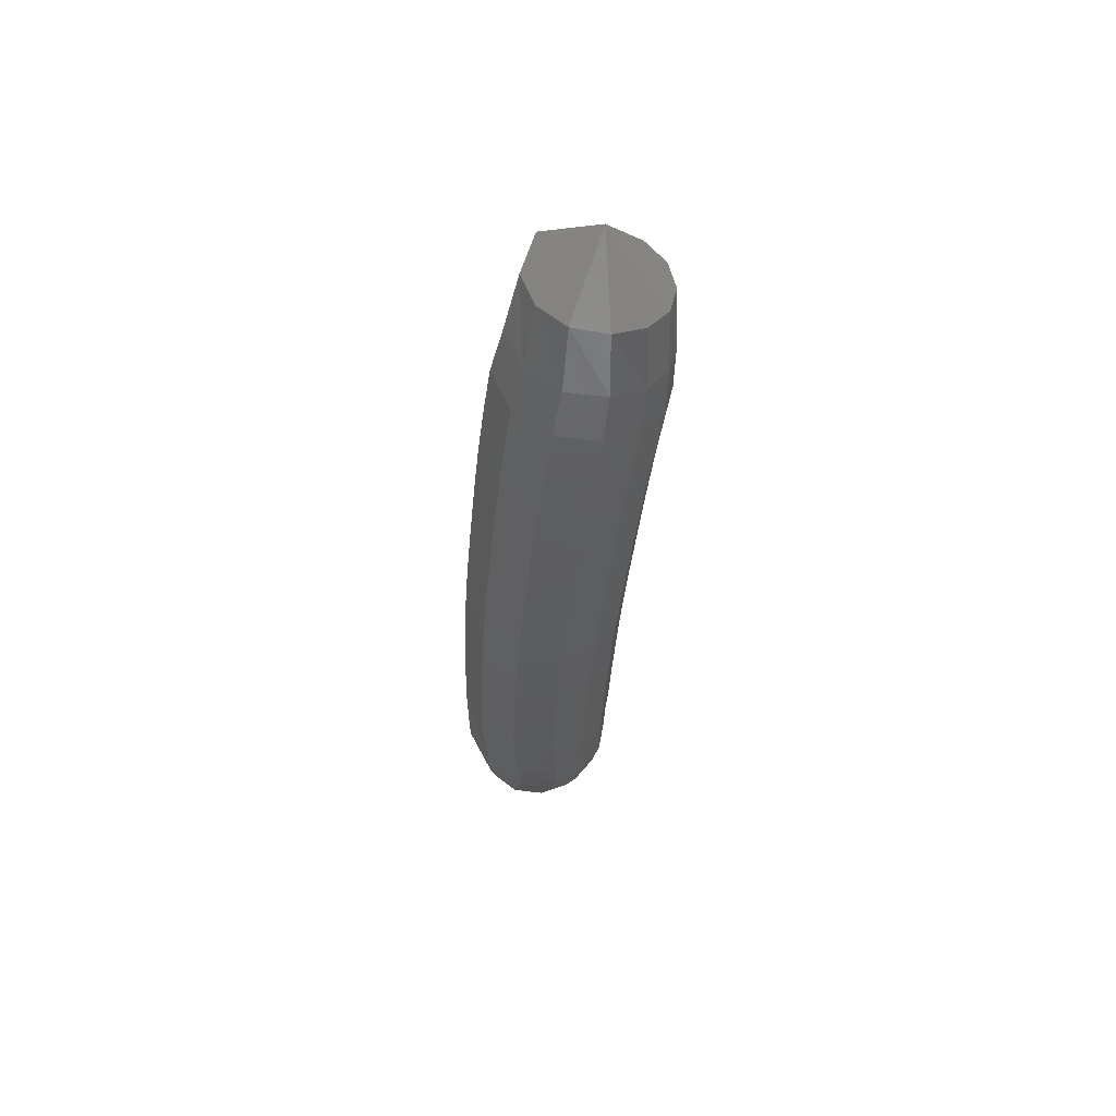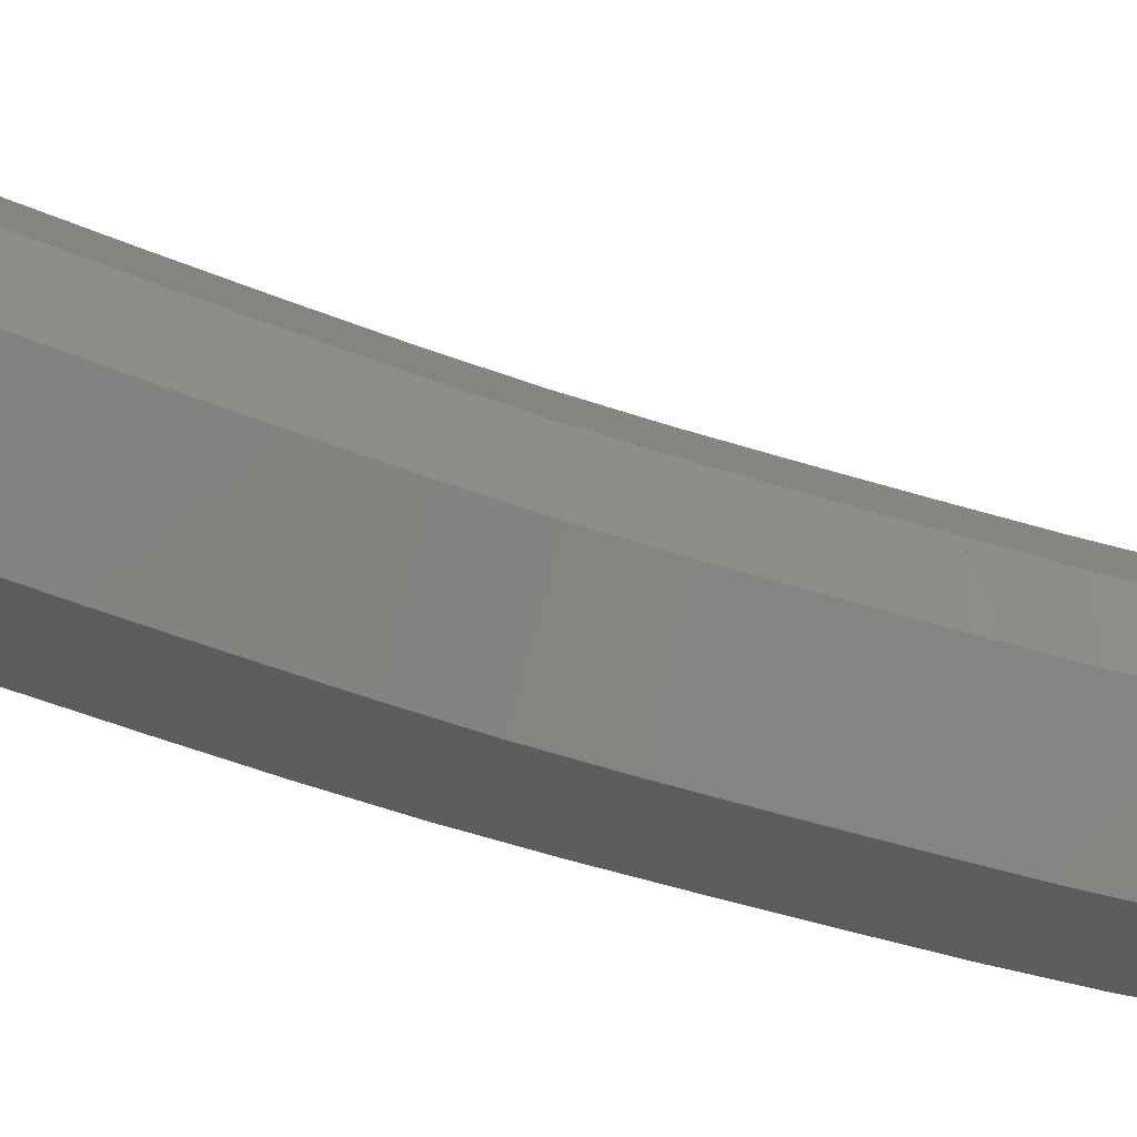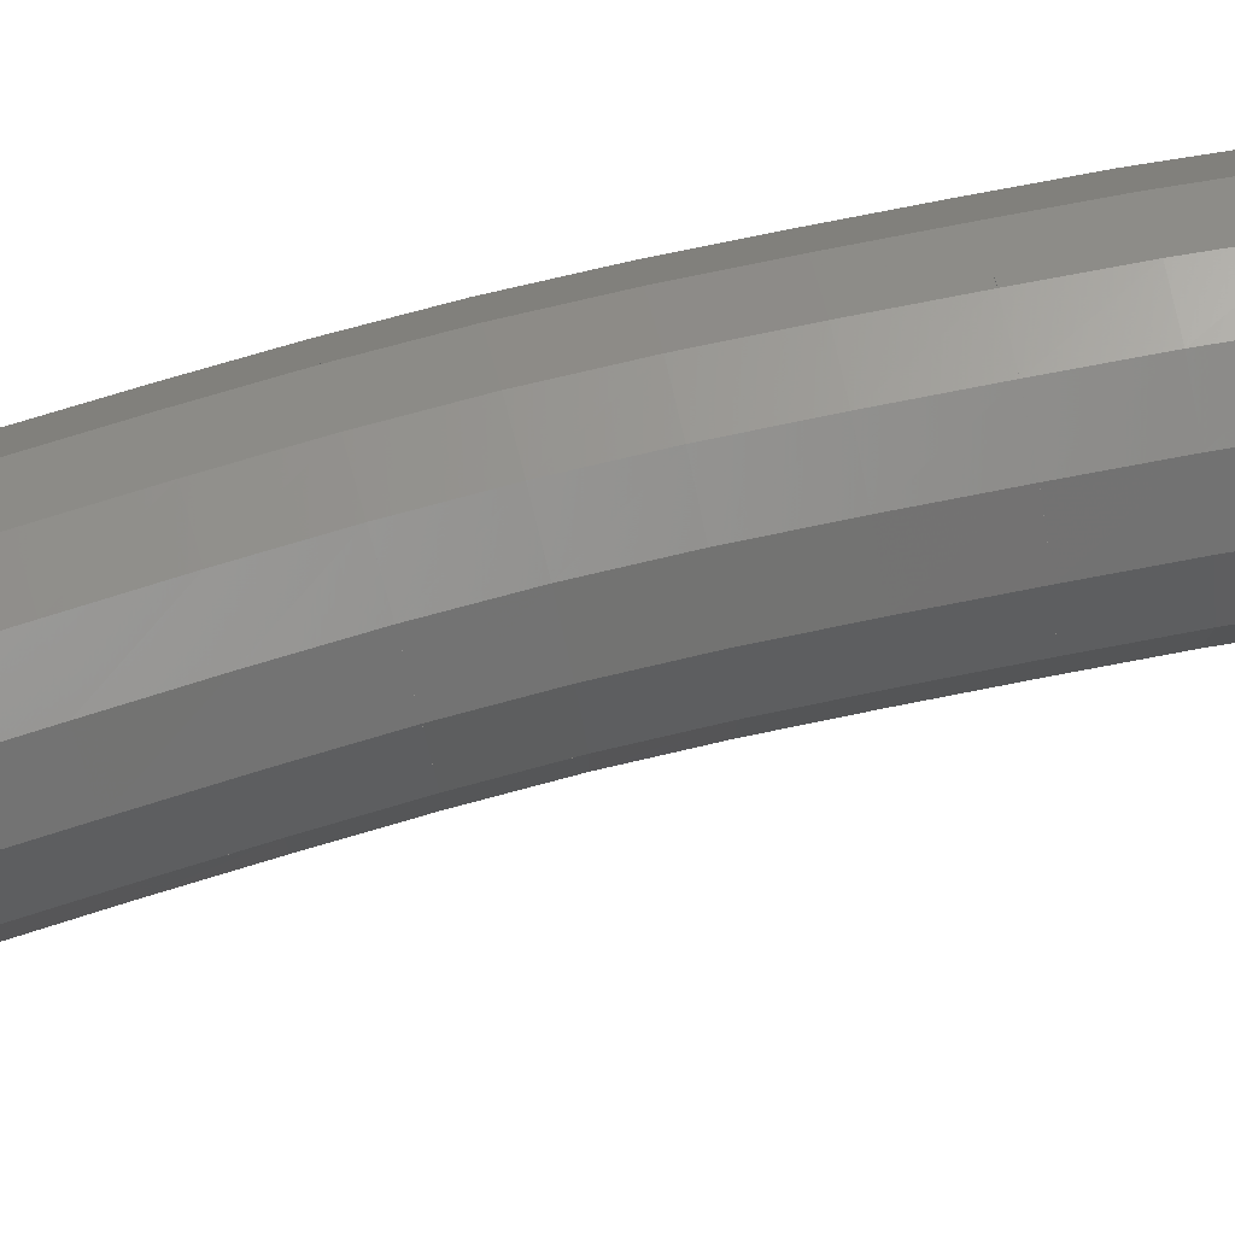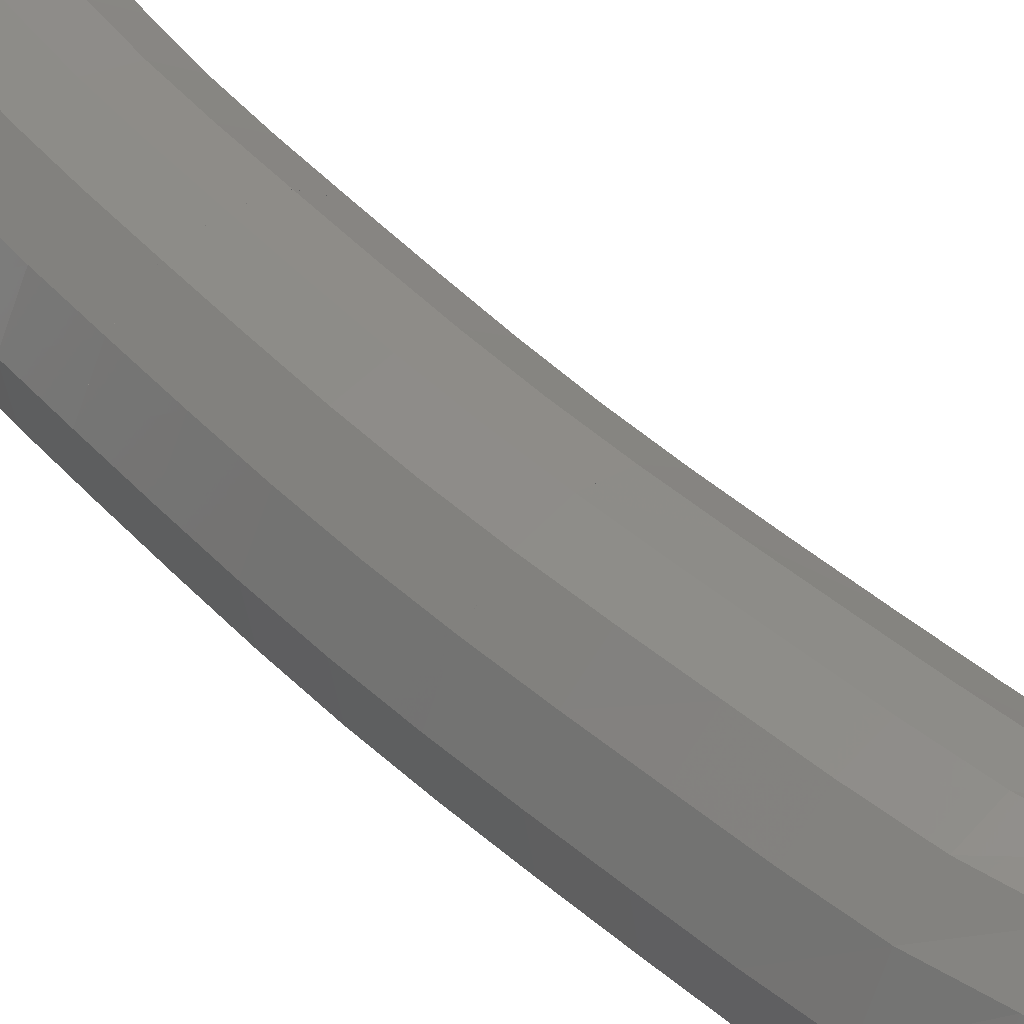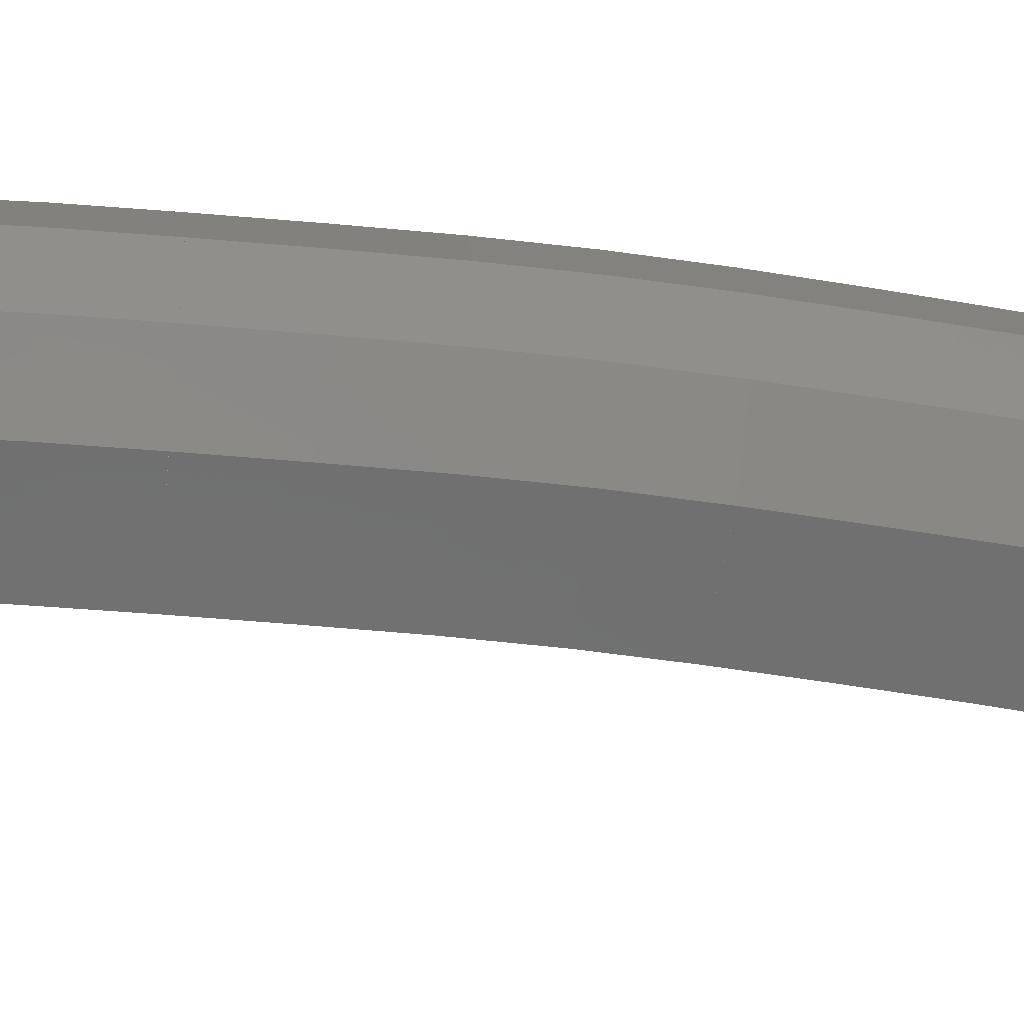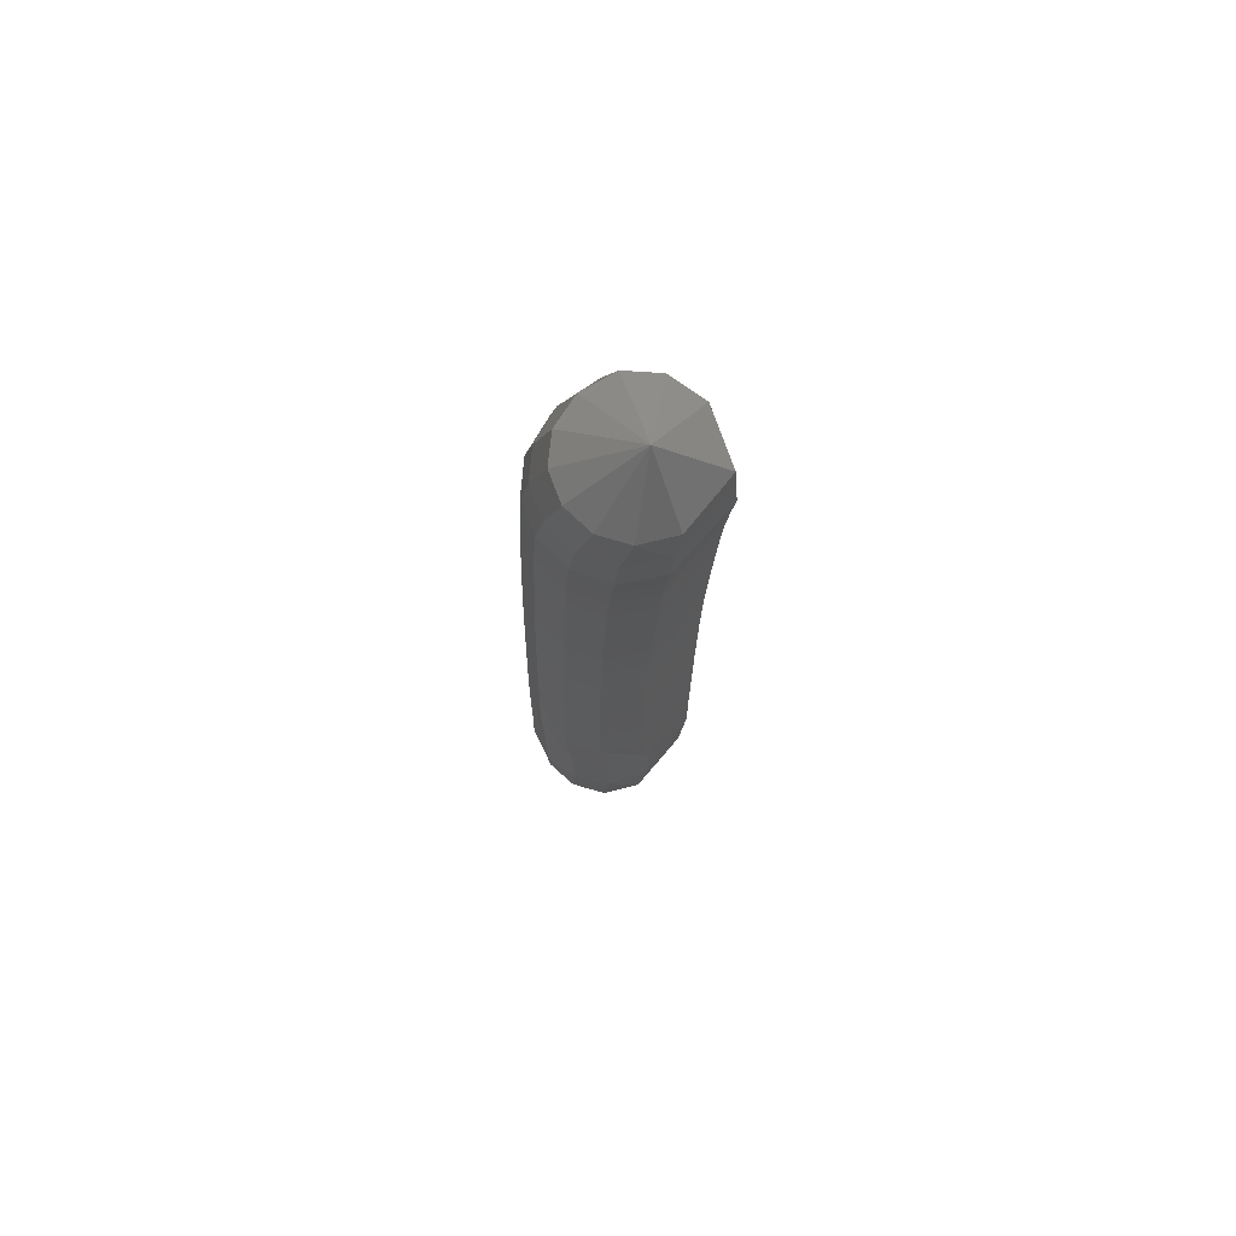
<metadata>
{"format":"stl","ext":"stl","renderer":"f3d","projection":"perspective","resolution":1024,"background":"white","views":[{"elev":67.7,"azim":-63.2,"up":"+Y"},{"elev":-42.5,"azim":57.9,"up":"+Z"},{"elev":79.5,"azim":68.2,"up":"+Z"},{"elev":44.3,"azim":-49.5,"up":"+Z"},{"elev":-49.2,"azim":-106.4,"up":"+Z"},{"elev":65.0,"azim":80.3,"up":"+Y"}]}
</metadata>
<code>
# stl→obj: 211 verts, 440 faces
v -79.66 46.7 291.1
v -79.54 46.81 290.9
v -79.77 46.83 290.9
v -79.51 46.99 290.8
v -79.78 47 290.9
v -79.53 47.2 290.8
v -79.82 47.2 290.9
v -79.52 47.42 290.8
v -79.82 47.43 290.9
v -79.48 47.65 290.8
v -79.78 47.66 290.8
v -79.47 47.88 290.8
v -79.76 47.9 290.8
v -79.45 48.11 290.8
v -79.75 48.14 290.8
v -79.43 48.35 290.8
v -79.72 48.38 290.8
v -79.4 48.58 290.8
v -79.7 48.61 290.8
v -79.37 48.8 290.8
v -79.67 48.84 290.8
v -79.34 49.03 290.8
v -79.64 49.07 290.8
v -79.3 49.25 290.8
v -79.59 49.31 290.8
v -79.25 49.49 290.8
v -79.55 49.55 290.8
v -79.21 49.72 290.8
v -79.5 49.78 290.8
v -79.16 49.93 290.8
v -79.45 50 290.8
v -79.1 50.14 290.8
v -79.39 50.22 290.8
v -79.04 50.35 290.8
v -79.32 50.44 290.8
v -78.98 50.56 290.8
v -79.24 50.65 290.9
v -78.9 50.82 290.8
v -79.13 50.9 290.9
v -78.9 51.08 291.1
v -79.88 46.84 291
v -79.91 47.01 291
v -79.94 47.2 291
v -79.94 47.43 291
v -79.92 47.67 291
v -79.9 47.91 291
v -79.89 48.15 291
v -79.86 48.39 291
v -79.84 48.63 291
v -79.81 48.86 291
v -79.78 49.1 291
v -79.73 49.33 291
v -79.69 49.57 291
v -79.64 49.81 291
v -79.59 50.04 291
v -79.53 50.26 291
v -79.46 50.49 291
v -79.37 50.69 291
v -79.24 50.93 291
v -79.91 46.85 291.2
v -79.93 47.01 291.2
v -79.95 47.2 291.2
v -79.95 47.43 291.2
v -79.95 47.67 291.2
v -79.93 47.91 291.2
v -79.92 48.15 291.2
v -79.9 48.39 291.2
v -79.87 48.63 291.2
v -79.84 48.87 291.2
v -79.81 49.1 291.2
v -79.76 49.34 291.2
v -79.72 49.58 291.2
v -79.67 49.81 291.2
v -79.62 50.04 291.2
v -79.56 50.27 291.2
v -79.49 50.5 291.2
v -79.4 50.7 291.2
v -79.27 50.94 291.2
v -79.86 46.84 291.3
v -79.86 47.01 291.4
v -79.86 47.2 291.4
v -79.86 47.43 291.4
v -79.86 47.67 291.4
v -79.85 47.91 291.4
v -79.83 48.15 291.4
v -79.81 48.39 291.4
v -79.79 48.62 291.4
v -79.76 48.86 291.4
v -79.73 49.09 291.4
v -79.68 49.33 291.4
v -79.64 49.56 291.4
v -79.59 49.8 291.4
v -79.54 50.02 291.4
v -79.48 50.25 291.4
v -79.41 50.47 291.4
v -79.33 50.67 291.4
v -79.22 50.93 291.3
v -79.76 46.83 291.4
v -79.74 47 291.5
v -79.73 47.2 291.5
v -79.73 47.43 291.5
v -79.74 47.66 291.5
v -79.73 47.9 291.5
v -79.71 48.13 291.5
v -79.69 48.37 291.5
v -79.67 48.61 291.5
v -79.64 48.84 291.5
v -79.6 49.07 291.5
v -79.56 49.3 291.5
v -79.52 49.54 291.5
v -79.47 49.77 291.5
v -79.42 50 291.5
v -79.36 50.22 291.5
v -79.29 50.43 291.5
v -79.21 50.64 291.5
v -79.12 50.9 291.4
v -79.64 46.82 291.4
v -79.61 47 291.5
v -79.59 47.2 291.5
v -79.58 47.43 291.5
v -79.6 47.66 291.5
v -79.58 47.89 291.5
v -79.57 48.12 291.5
v -79.55 48.36 291.5
v -79.52 48.59 291.5
v -79.5 48.82 291.5
v -79.46 49.05 291.5
v -79.42 49.28 291.5
v -79.38 49.51 291.5
v -79.33 49.74 291.5
v -79.28 49.96 291.5
v -79.22 50.18 291.5
v -79.16 50.39 291.5
v -79.09 50.6 291.5
v -79 50.86 291.4
v -79.52 46.8 291.4
v -79.48 46.99 291.5
v -79.44 47.2 291.5
v -79.44 47.42 291.5
v -79.45 47.65 291.5
v -79.44 47.88 291.5
v -79.42 48.11 291.5
v -79.4 48.35 291.5
v -79.38 48.58 291.5
v -79.35 48.8 291.5
v -79.32 49.02 291.5
v -79.28 49.25 291.5
v -79.24 49.49 291.5
v -79.19 49.71 291.5
v -79.14 49.93 291.5
v -79.09 50.14 291.5
v -79.02 50.35 291.5
v -78.96 50.56 291.5
v -78.87 50.82 291.4
v -79.42 46.79 291.3
v -79.36 46.98 291.4
v -79.32 47.19 291.4
v -79.32 47.42 291.4
v -79.32 47.64 291.4
v -79.31 47.87 291.4
v -79.3 48.1 291.4
v -79.28 48.34 291.4
v -79.25 48.57 291.4
v -79.23 48.79 291.4
v -79.19 49 291.4
v -79.15 49.23 291.4
v -79.11 49.46 291.4
v -79.06 49.69 291.4
v -79.02 49.9 291.4
v -78.96 50.1 291.4
v -78.9 50.31 291.4
v -78.85 50.52 291.4
v -78.77 50.78 291.3
v -79.36 46.79 291.2
v -79.3 46.98 291.2
v -79.26 47.19 291.2
v -79.25 47.42 291.2
v -79.25 47.64 291.2
v -79.24 47.86 291.2
v -79.22 48.1 291.2
v -79.2 48.33 291.2
v -79.18 48.56 291.2
v -79.15 48.78 291.2
v -79.12 48.99 291.2
v -79.08 49.21 291.2
v -79.03 49.45 291.2
v -78.99 49.67 291.2
v -78.94 49.88 291.2
v -78.89 50.08 291.2
v -78.82 50.28 291.2
v -78.78 50.5 291.2
v -78.72 50.77 291.2
v -79.38 46.79 291.1
v -79.31 46.98 291
v -79.29 47.19 291
v -79.28 47.42 291
v -79.26 47.64 291
v -79.24 47.86 291
v -79.23 48.1 291
v -79.2 48.33 291
v -79.18 48.56 291
v -79.16 48.78 291
v -79.12 48.99 291
v -79.08 49.21 291
v -79.04 49.45 291
v -78.99 49.67 291
v -78.95 49.88 291
v -78.89 50.08 291
v -78.83 50.28 291
v -78.78 50.5 291.1
v -78.73 50.77 291
f 1 1 2
f 2 1 3
f 2 3 4
f 4 3 5
f 4 5 6
f 6 5 7
f 6 7 8
f 8 7 9
f 8 9 10
f 10 9 11
f 10 11 12
f 12 11 13
f 12 13 14
f 14 13 15
f 14 15 16
f 16 15 17
f 16 17 18
f 18 17 19
f 18 19 20
f 20 19 21
f 20 21 22
f 22 21 23
f 22 23 24
f 24 23 25
f 24 25 26
f 26 25 27
f 26 27 28
f 28 27 29
f 28 29 30
f 30 29 31
f 30 31 32
f 32 31 33
f 32 33 34
f 34 33 35
f 34 35 36
f 36 35 37
f 36 37 38
f 38 37 39
f 38 39 40
f 40 39 40
f 1 1 3
f 3 1 41
f 3 41 5
f 5 41 42
f 5 42 7
f 7 42 43
f 7 43 9
f 9 43 44
f 9 44 11
f 11 44 45
f 11 45 13
f 13 45 46
f 13 46 15
f 15 46 47
f 15 47 17
f 17 47 48
f 17 48 19
f 19 48 49
f 19 49 21
f 21 49 50
f 21 50 23
f 23 50 51
f 23 51 25
f 25 51 52
f 25 52 27
f 27 52 53
f 27 53 29
f 29 53 54
f 29 54 31
f 31 54 55
f 31 55 33
f 33 55 56
f 33 56 35
f 35 56 57
f 35 57 37
f 37 57 58
f 37 58 39
f 39 58 59
f 39 59 40
f 40 59 40
f 1 1 41
f 41 1 60
f 41 60 42
f 42 60 61
f 42 61 43
f 43 61 62
f 43 62 44
f 44 62 63
f 44 63 45
f 45 63 64
f 45 64 46
f 46 64 65
f 46 65 47
f 47 65 66
f 47 66 48
f 48 66 67
f 48 67 49
f 49 67 68
f 49 68 50
f 50 68 69
f 50 69 51
f 51 69 70
f 51 70 52
f 52 70 71
f 52 71 53
f 53 71 72
f 53 72 54
f 54 72 73
f 54 73 55
f 55 73 74
f 55 74 56
f 56 74 75
f 56 75 57
f 57 75 76
f 57 76 58
f 58 76 77
f 58 77 59
f 59 77 78
f 59 78 40
f 40 78 40
f 1 1 60
f 60 1 79
f 60 79 61
f 61 79 80
f 61 80 62
f 62 80 81
f 62 81 63
f 63 81 82
f 63 82 64
f 64 82 83
f 64 83 65
f 65 83 84
f 65 84 66
f 66 84 85
f 66 85 67
f 67 85 86
f 67 86 68
f 68 86 87
f 68 87 69
f 69 87 88
f 69 88 70
f 70 88 89
f 70 89 71
f 71 89 90
f 71 90 72
f 72 90 91
f 72 91 73
f 73 91 92
f 73 92 74
f 74 92 93
f 74 93 75
f 75 93 94
f 75 94 76
f 76 94 95
f 76 95 77
f 77 95 96
f 77 96 78
f 78 96 97
f 78 97 40
f 40 97 40
f 1 1 79
f 79 1 98
f 79 98 80
f 80 98 99
f 80 99 81
f 81 99 100
f 81 100 82
f 82 100 101
f 82 101 83
f 83 101 102
f 83 102 84
f 84 102 103
f 84 103 85
f 85 103 104
f 85 104 86
f 86 104 105
f 86 105 87
f 87 105 106
f 87 106 88
f 88 106 107
f 88 107 89
f 89 107 108
f 89 108 90
f 90 108 109
f 90 109 91
f 91 109 110
f 91 110 92
f 92 110 111
f 92 111 93
f 93 111 112
f 93 112 94
f 94 112 113
f 94 113 95
f 95 113 114
f 95 114 96
f 96 114 115
f 96 115 97
f 97 115 116
f 97 116 40
f 40 116 40
f 1 1 98
f 98 1 117
f 98 117 99
f 99 117 118
f 99 118 100
f 100 118 119
f 100 119 101
f 101 119 120
f 101 120 102
f 102 120 121
f 102 121 103
f 103 121 122
f 103 122 104
f 104 122 123
f 104 123 105
f 105 123 124
f 105 124 106
f 106 124 125
f 106 125 107
f 107 125 126
f 107 126 108
f 108 126 127
f 108 127 109
f 109 127 128
f 109 128 110
f 110 128 129
f 110 129 111
f 111 129 130
f 111 130 112
f 112 130 131
f 112 131 113
f 113 131 132
f 113 132 114
f 114 132 133
f 114 133 115
f 115 133 134
f 115 134 116
f 116 134 135
f 116 135 40
f 40 135 40
f 1 1 117
f 117 1 136
f 117 136 118
f 118 136 137
f 118 137 119
f 119 137 138
f 119 138 120
f 120 138 139
f 120 139 121
f 121 139 140
f 121 140 122
f 122 140 141
f 122 141 123
f 123 141 142
f 123 142 124
f 124 142 143
f 124 143 125
f 125 143 144
f 125 144 126
f 126 144 145
f 126 145 127
f 127 145 146
f 127 146 128
f 128 146 147
f 128 147 129
f 129 147 148
f 129 148 130
f 130 148 149
f 130 149 131
f 131 149 150
f 131 150 132
f 132 150 151
f 132 151 133
f 133 151 152
f 133 152 134
f 134 152 153
f 134 153 135
f 135 153 154
f 135 154 40
f 40 154 40
f 1 1 136
f 136 1 155
f 136 155 137
f 137 155 156
f 137 156 138
f 138 156 157
f 138 157 139
f 139 157 158
f 139 158 140
f 140 158 159
f 140 159 141
f 141 159 160
f 141 160 142
f 142 160 161
f 142 161 143
f 143 161 162
f 143 162 144
f 144 162 163
f 144 163 145
f 145 163 164
f 145 164 146
f 146 164 165
f 146 165 147
f 147 165 166
f 147 166 148
f 148 166 167
f 148 167 149
f 149 167 168
f 149 168 150
f 150 168 169
f 150 169 151
f 151 169 170
f 151 170 152
f 152 170 171
f 152 171 153
f 153 171 172
f 153 172 154
f 154 172 173
f 154 173 40
f 40 173 40
f 1 1 155
f 155 1 174
f 155 174 156
f 156 174 175
f 156 175 157
f 157 175 176
f 157 176 158
f 158 176 177
f 158 177 159
f 159 177 178
f 159 178 160
f 160 178 179
f 160 179 161
f 161 179 180
f 161 180 162
f 162 180 181
f 162 181 163
f 163 181 182
f 163 182 164
f 164 182 183
f 164 183 165
f 165 183 184
f 165 184 166
f 166 184 185
f 166 185 167
f 167 185 186
f 167 186 168
f 168 186 187
f 168 187 169
f 169 187 188
f 169 188 170
f 170 188 189
f 170 189 171
f 171 189 190
f 171 190 172
f 172 190 191
f 172 191 173
f 173 191 192
f 173 192 40
f 40 192 40
f 1 1 174
f 174 1 193
f 174 193 175
f 175 193 194
f 175 194 176
f 176 194 195
f 176 195 177
f 177 195 196
f 177 196 178
f 178 196 197
f 178 197 179
f 179 197 198
f 179 198 180
f 180 198 199
f 180 199 181
f 181 199 200
f 181 200 182
f 182 200 201
f 182 201 183
f 183 201 202
f 183 202 184
f 184 202 203
f 184 203 185
f 185 203 204
f 185 204 186
f 186 204 205
f 186 205 187
f 187 205 206
f 187 206 188
f 188 206 207
f 188 207 189
f 189 207 208
f 189 208 190
f 190 208 209
f 190 209 191
f 191 209 210
f 191 210 192
f 192 210 211
f 192 211 40
f 40 211 40
f 1 1 193
f 193 1 2
f 193 2 194
f 194 2 4
f 194 4 195
f 195 4 6
f 195 6 196
f 196 6 8
f 196 8 197
f 197 8 10
f 197 10 198
f 198 10 12
f 198 12 199
f 199 12 14
f 199 14 200
f 200 14 16
f 200 16 201
f 201 16 18
f 201 18 202
f 202 18 20
f 202 20 203
f 203 20 22
f 203 22 204
f 204 22 24
f 204 24 205
f 205 24 26
f 205 26 206
f 206 26 28
f 206 28 207
f 207 28 30
f 207 30 208
f 208 30 32
f 208 32 209
f 209 32 34
f 209 34 210
f 210 34 36
f 210 36 211
f 211 36 38
f 211 38 40
f 40 38 40

</code>
